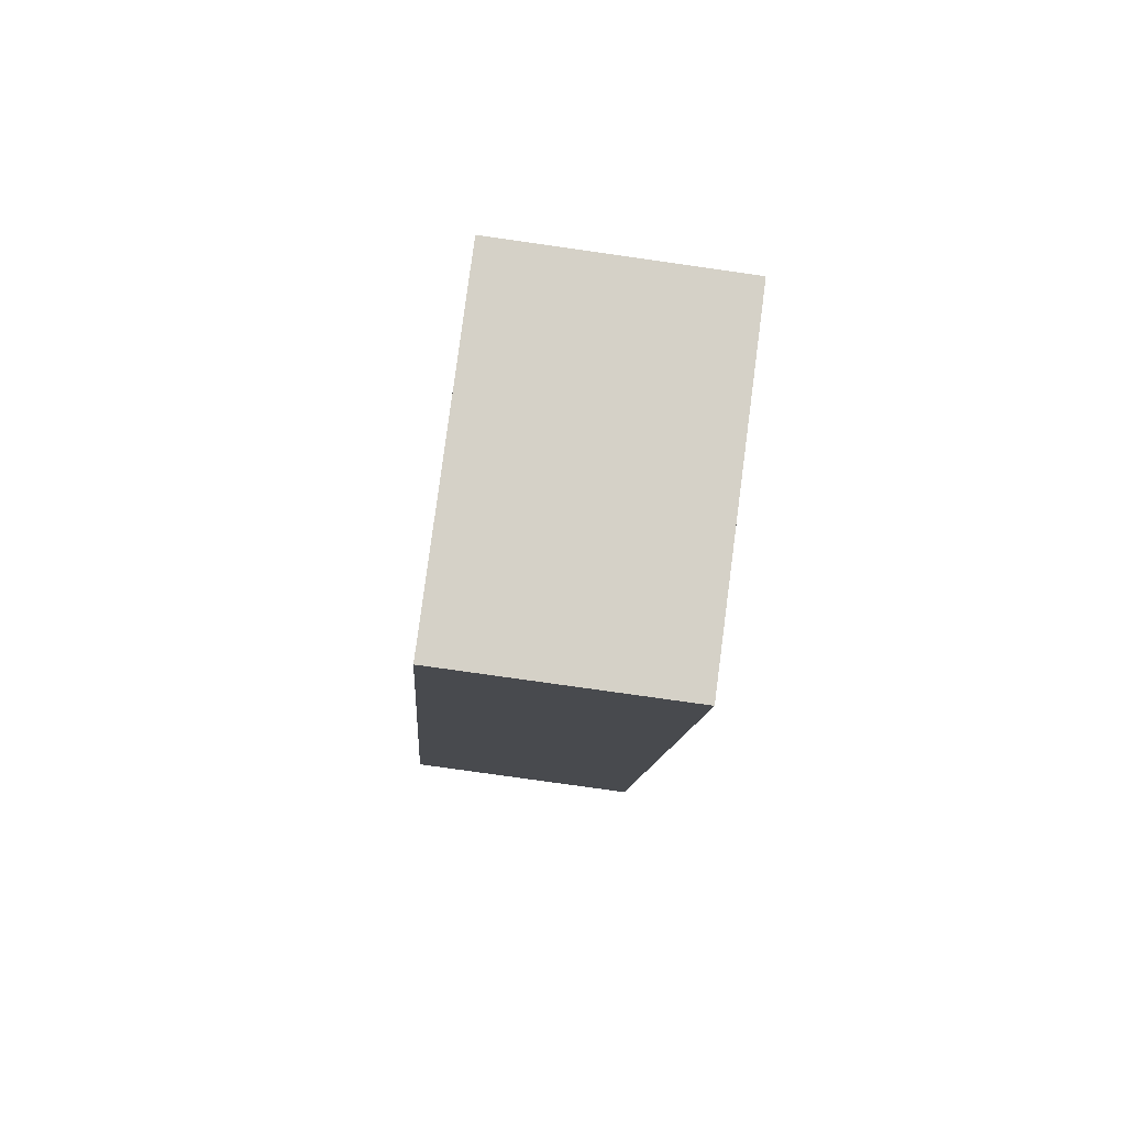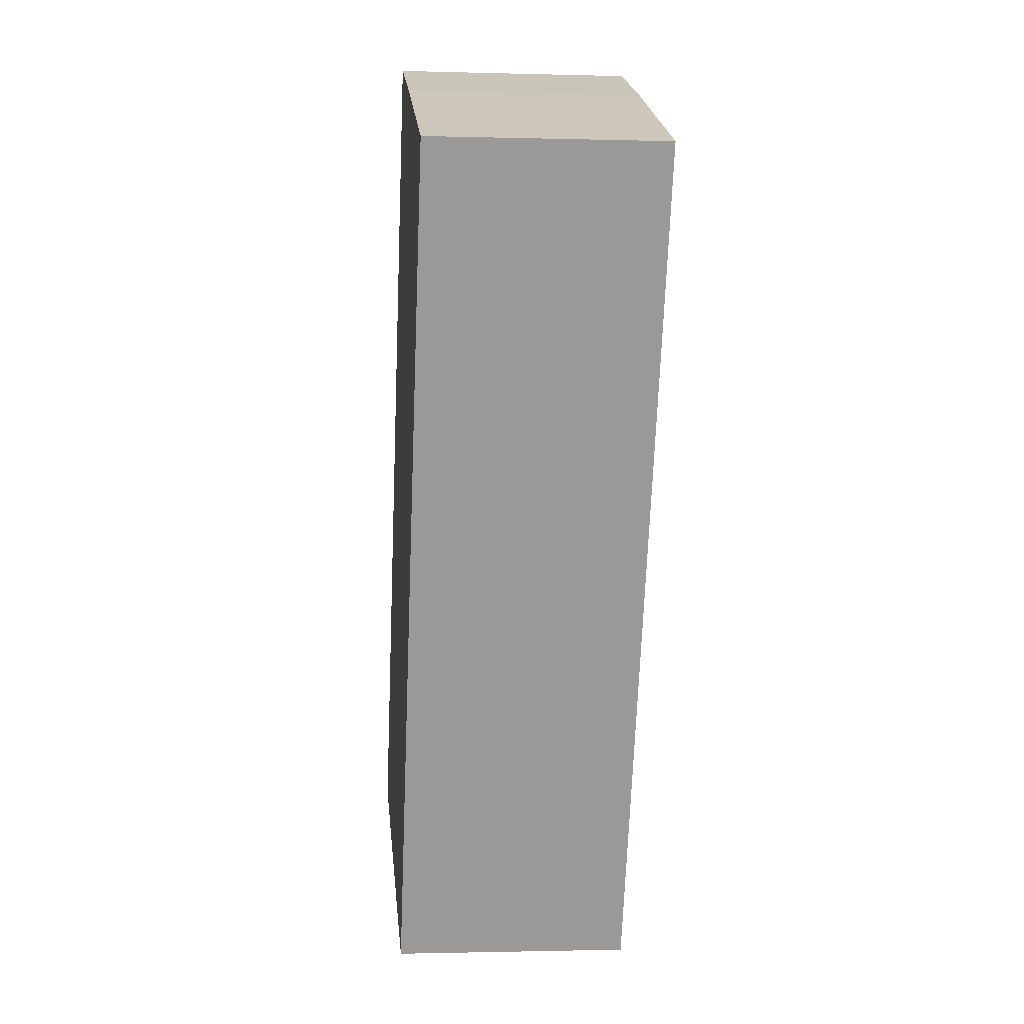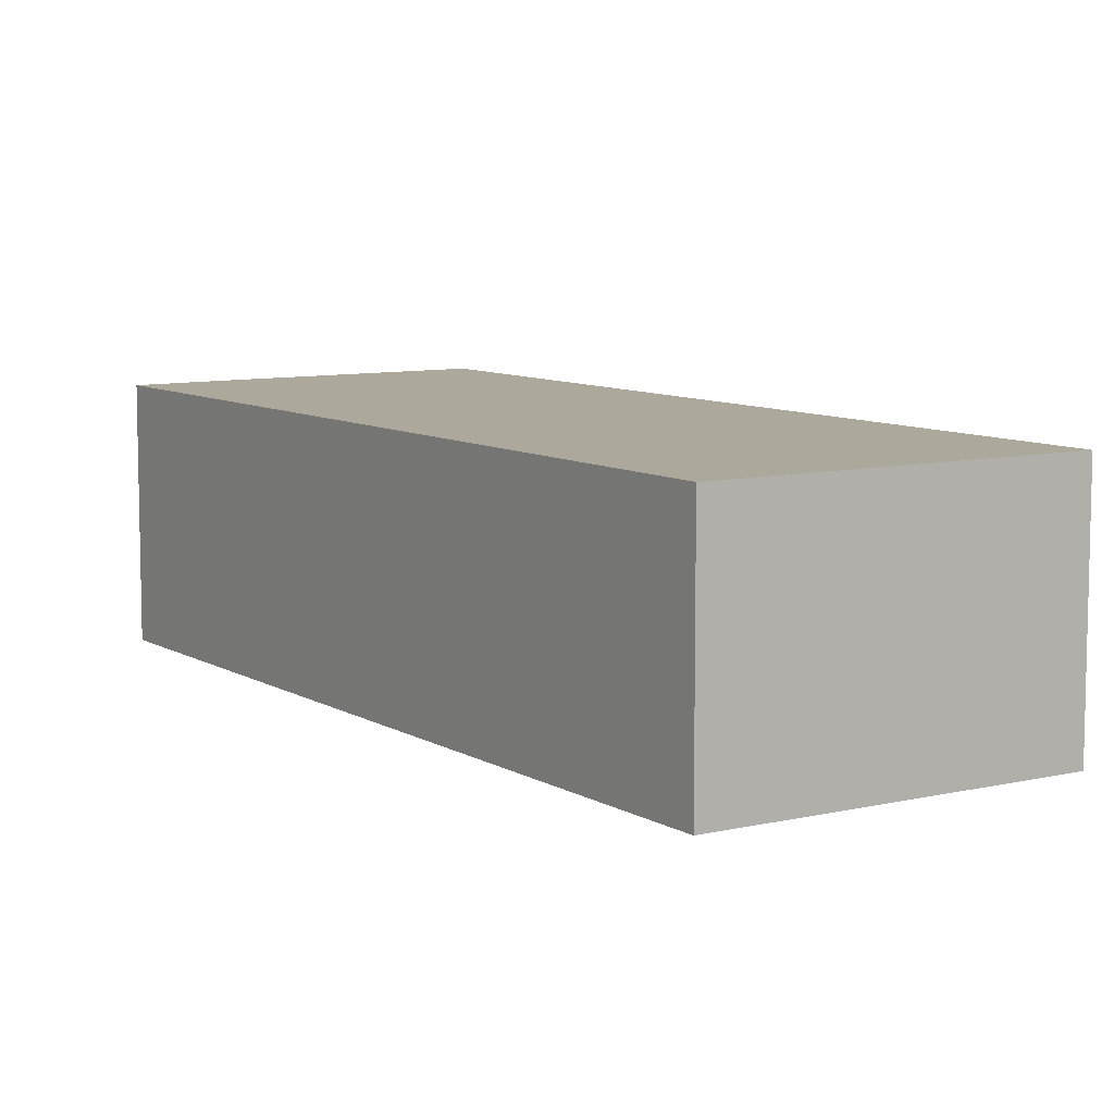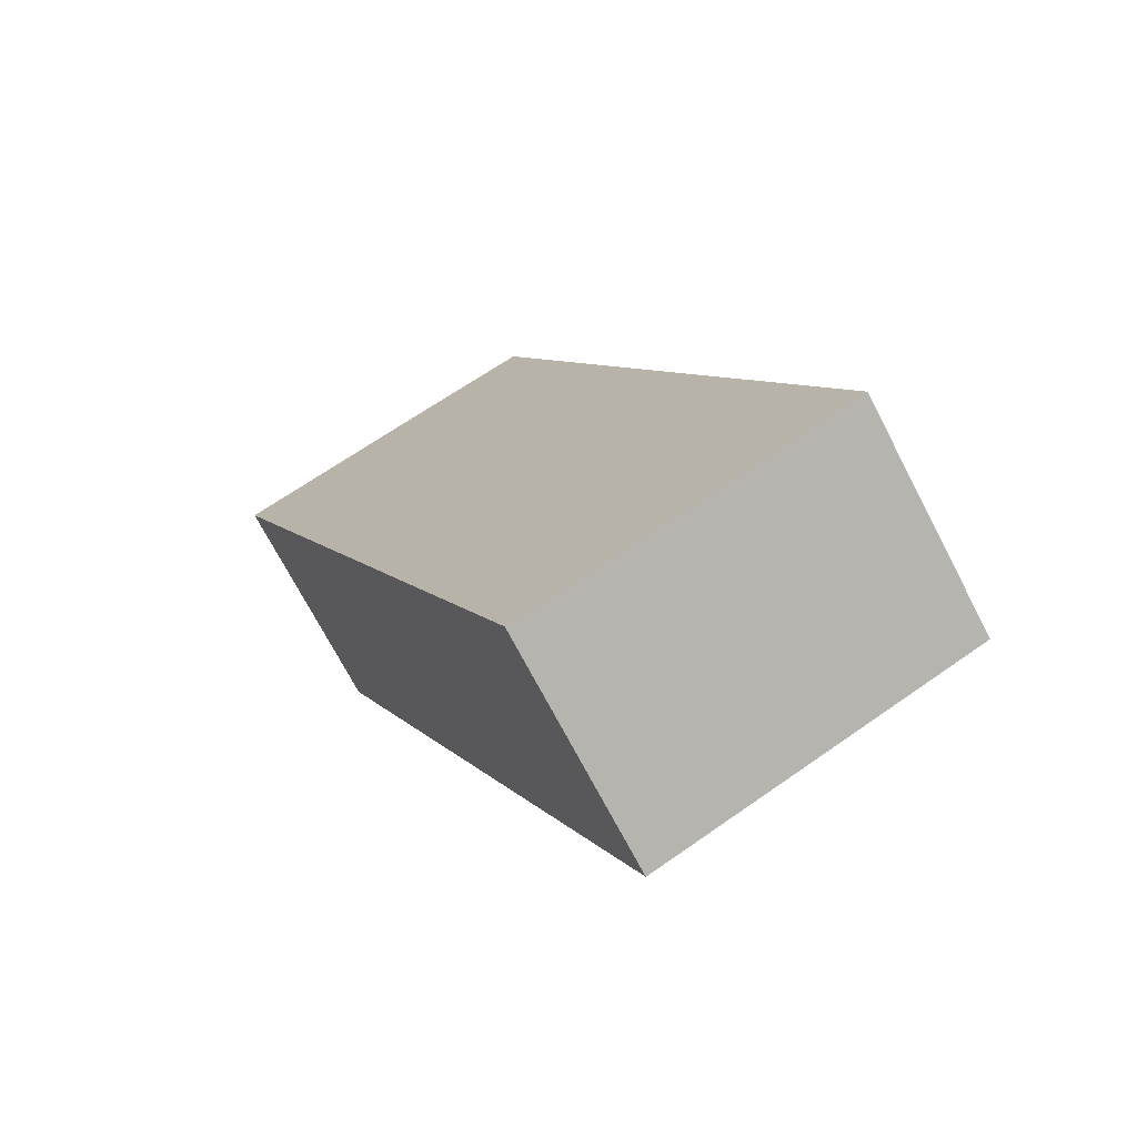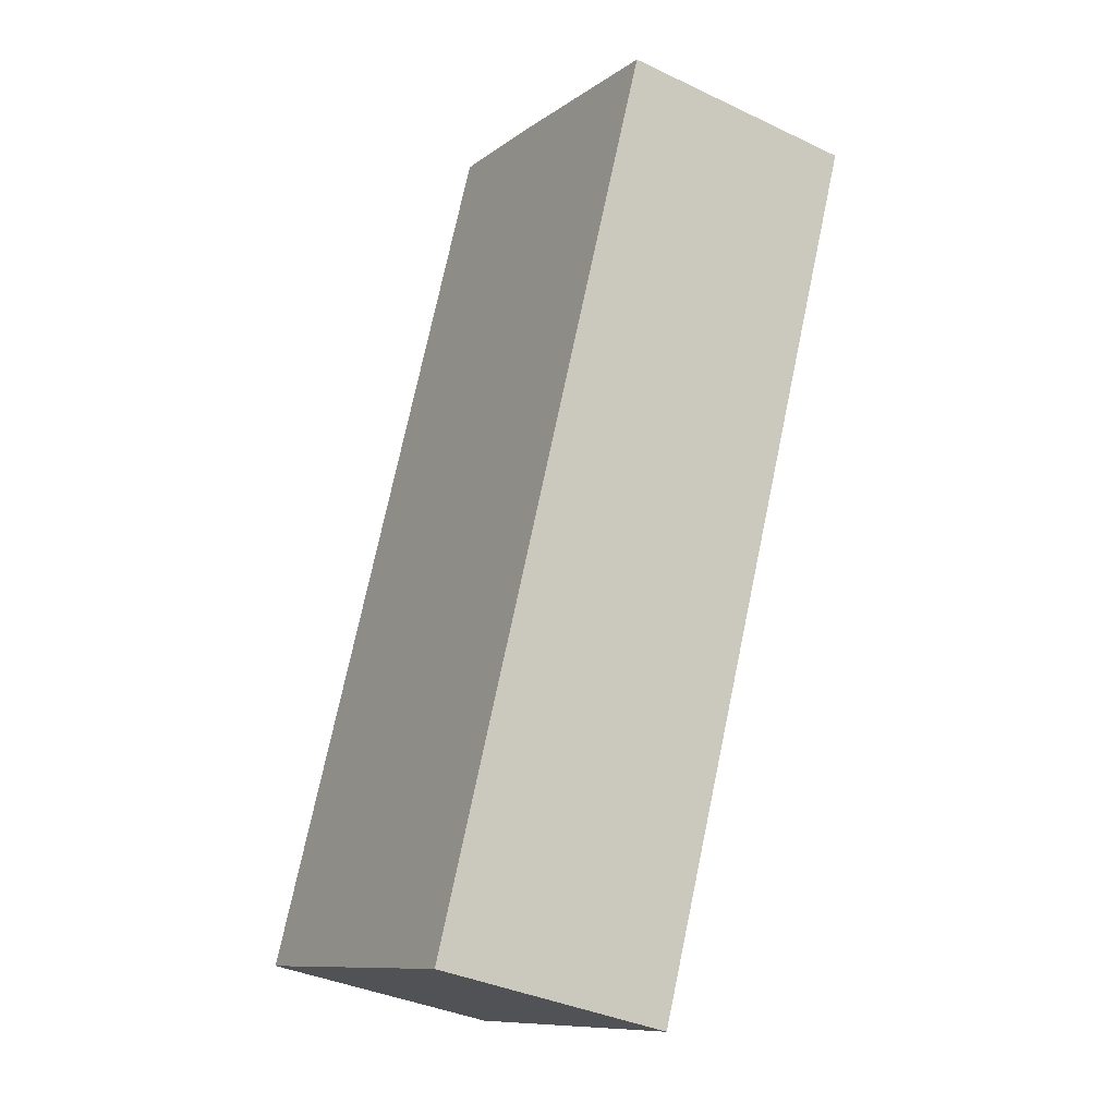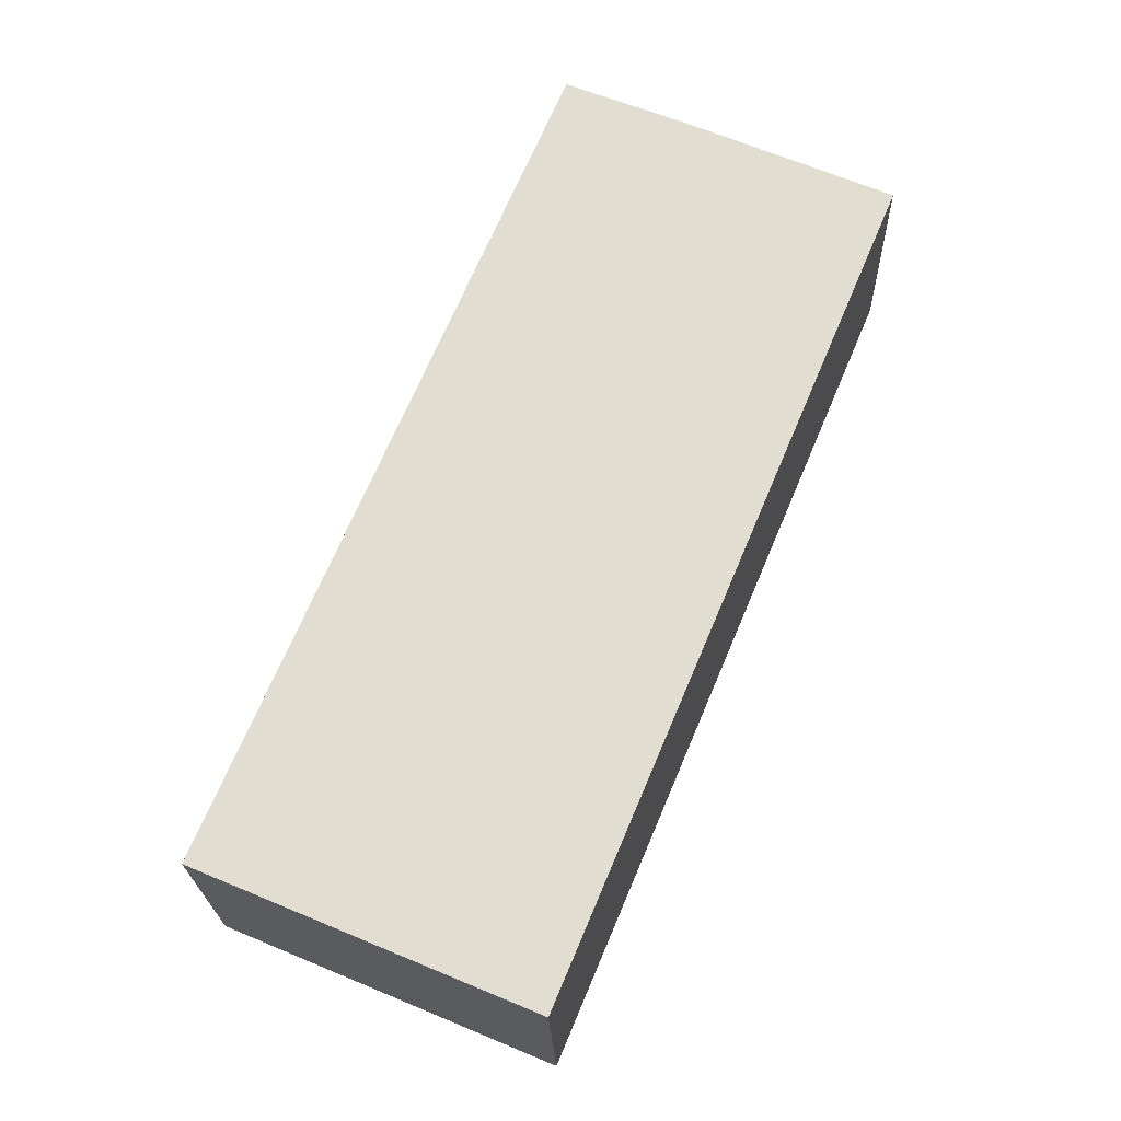
<metadata>
{"format":"obj","ext":"obj","renderer":"f3d","projection":"perspective","resolution":1024,"background":"white","views":[{"elev":-77.5,"azim":81.9,"up":"+Z"},{"elev":-1.4,"azim":-95.9,"up":"+Z"},{"elev":8.5,"azim":124.1,"up":"+Y"},{"elev":-71.8,"azim":27.6,"up":"+Z"},{"elev":-36.1,"azim":-122.0,"up":"+Z"},{"elev":-22.2,"azim":-178.4,"up":"+Z"}]}
</metadata>
<code>
v  10.33 7.231 -24.66
v  9.827 7.231 4.119
v  20.22 7.231 -20.47
v  0 7.231 4.428e-16
v  6.227 7.231 2.676
v  9.827 -2.522e-16 4.119
v  20.22 1.253e-15 -20.47
v  10.33 1.51e-15 -24.66
v  0 0 0
v  6.227 -1.639e-16 2.676
g defaultobject
f 1 2 3
f 2 1 4
f 2 4 5
f 6 3 2
f 3 6 7
f 7 1 3
f 1 7 8
f 8 4 1
f 4 8 9
f 10 2 5
f 2 10 6
f 9 5 4
f 5 9 10
f 6 8 7
f 8 6 10
f 8 10 9

</code>
